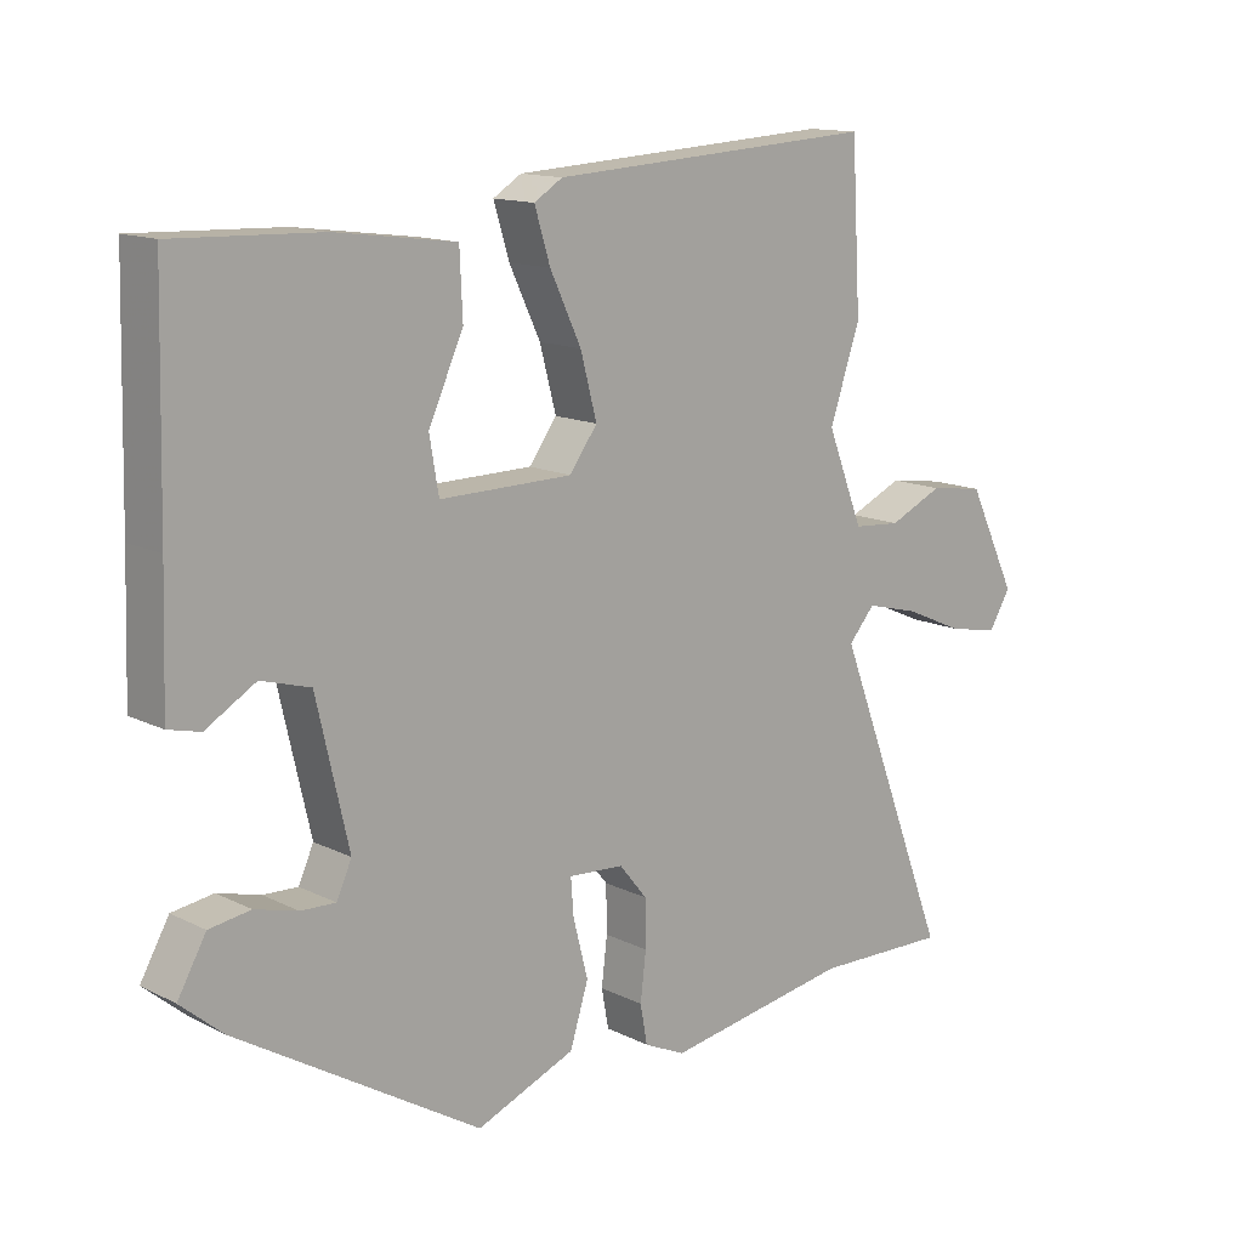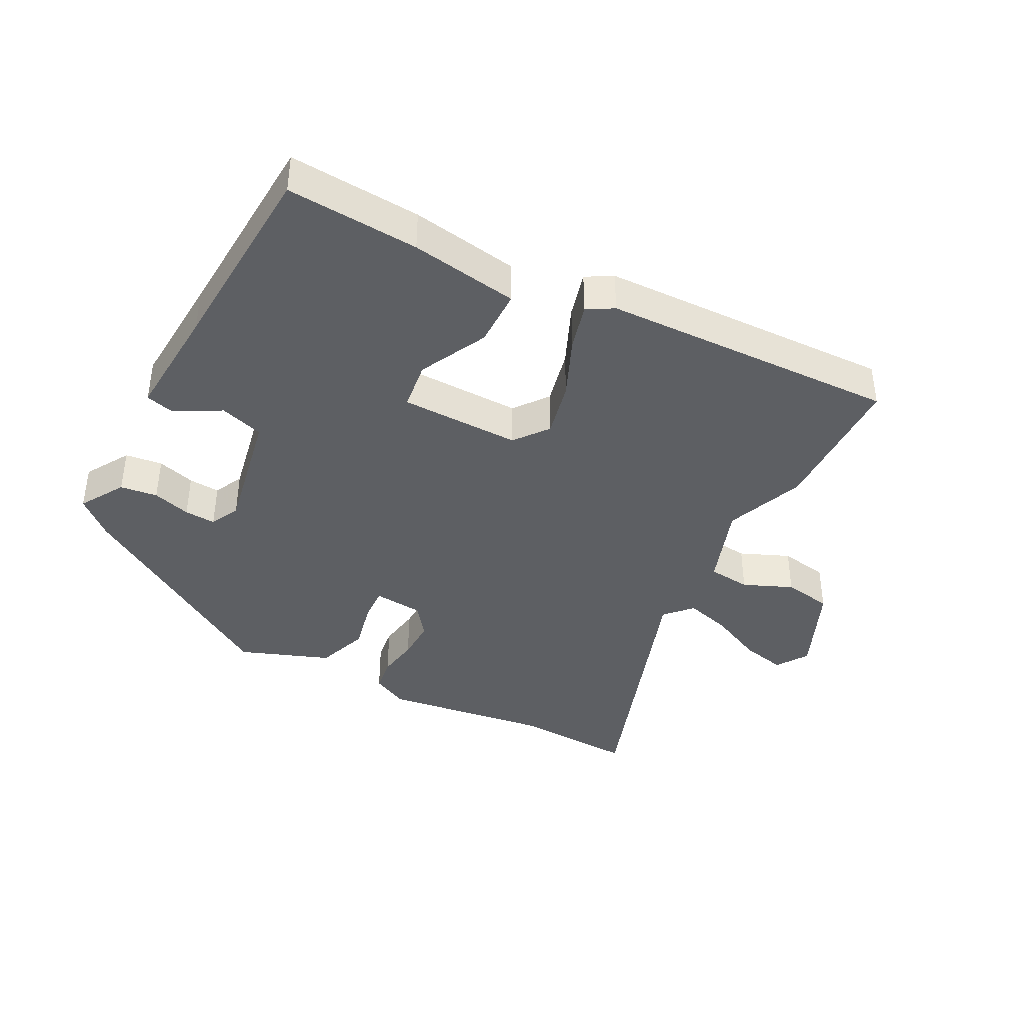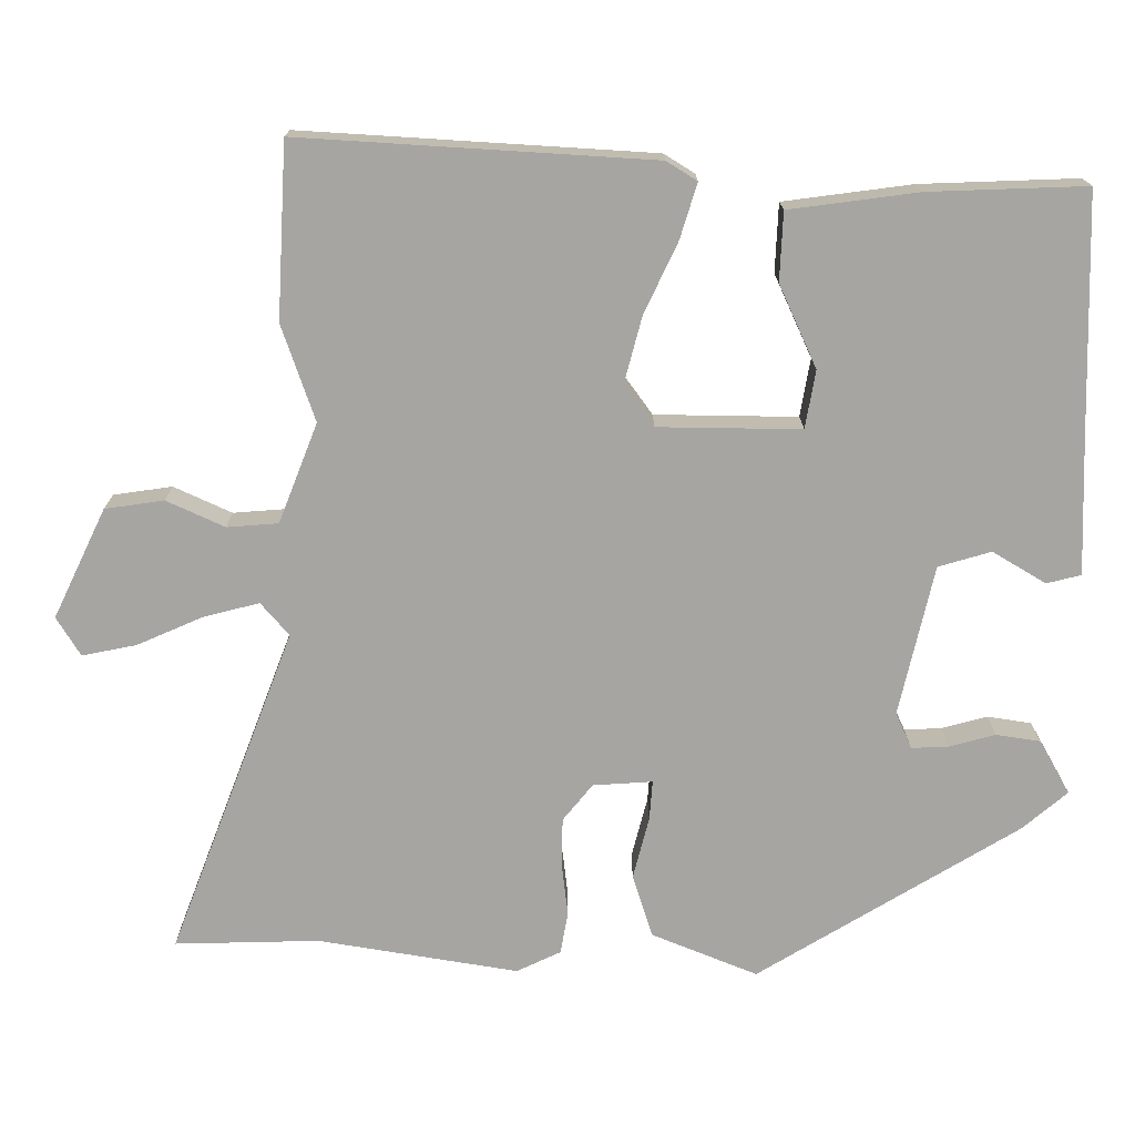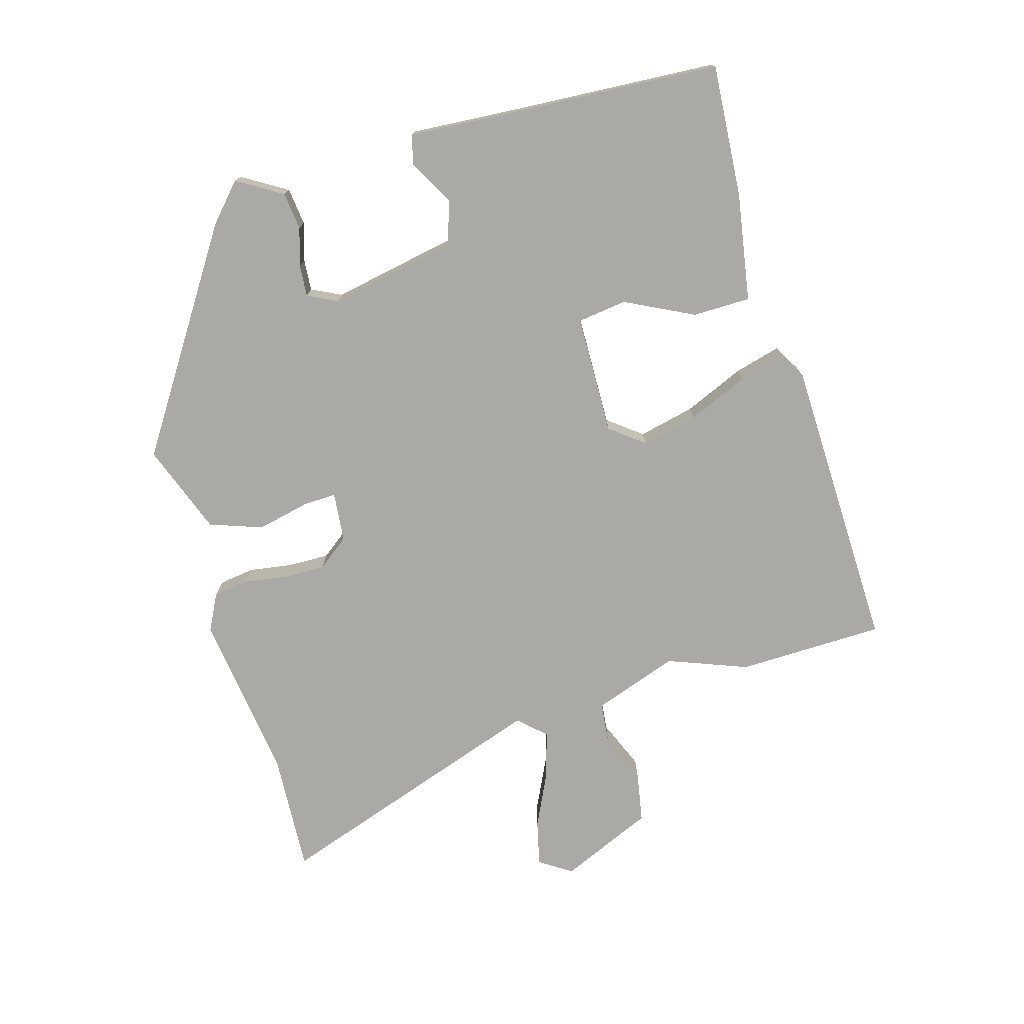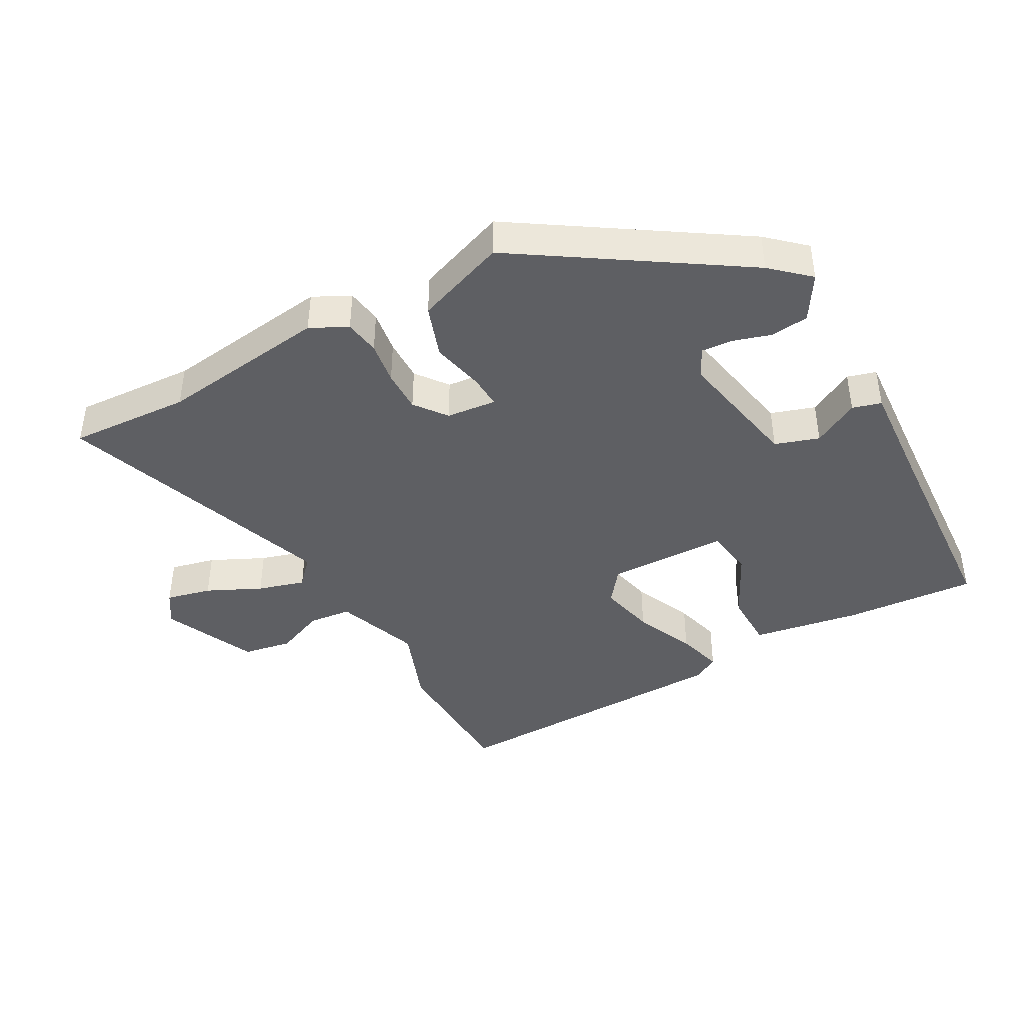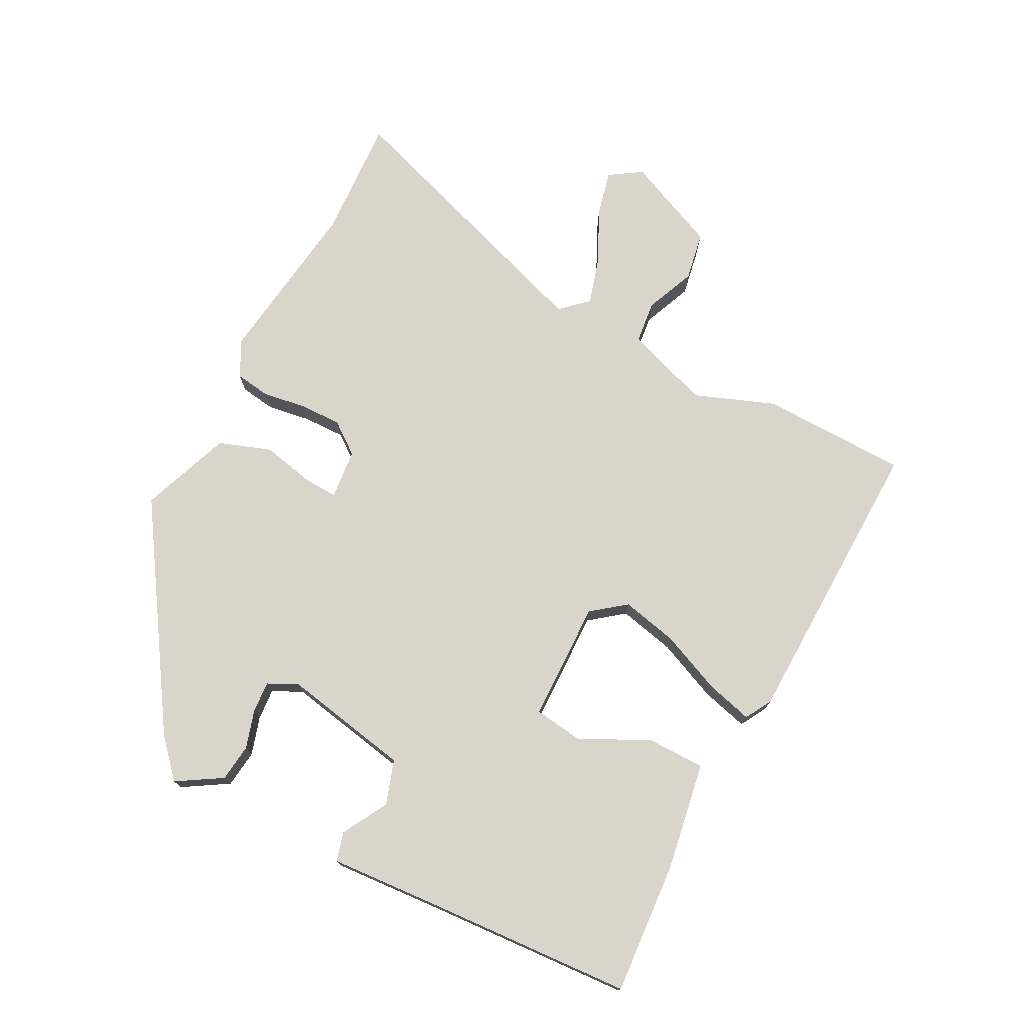
<metadata>
{"format":"obj","ext":"obj","renderer":"f3d","projection":"perspective","resolution":1024,"background":"white","views":[{"elev":13.6,"azim":-42.0,"up":"+Z"},{"elev":-39.8,"azim":-29.5,"up":"+Y"},{"elev":16.2,"azim":179.8,"up":"+Z"},{"elev":-75.3,"azim":-75.9,"up":"+Y"},{"elev":-41.7,"azim":-153.0,"up":"+Y"},{"elev":74.5,"azim":-64.6,"up":"+Y"}]}
</metadata>
<code>
v 0.497 0.07 0.556
v 0.51 0.07 0.328
v 0.467 0.07 0.202
v 0.518 0.07 0.072
v 0.585 0.07 0.067
v 0.661 0.07 0.102
v 0.738 0.07 0.091
v 0.807 0.07 -0.052
v 0.776 0.07 -0.103
v 0.705 0.07 -0.089
v 0.62 0.07 -0.052
v 0.546 0.07 -0.033
v 0.509 0.07 -0.076
v 0.673 0.07 -0.504
v 0.484 0.07 -0.5
v 0.222 0.07 -0.544
v 0.164 0.07 -0.517
v 0.154 0.07 -0.462
v 0.162 0.07 -0.395
v 0.161 0.07 -0.329
v 0.122 0.07 -0.281
v 0.044 0.07 -0.276
v 0.048 0.07 -0.328
v 0.069 0.07 -0.409
v 0.043 0.07 -0.492
v -0.096 0.07 -0.549
v -0.438 0.07 -0.342
v -0.497 0.07 -0.292
v -0.457 0.07 -0.221
v -0.399 0.07 -0.212
v -0.339 0.07 -0.228
v -0.29 0.07 -0.23
v -0.269 0.07 -0.183
v -0.314 0.07 0.014
v -0.383 0.07 0.034
v -0.453 0.07 -0.008
v -0.498 0.07 0.003
v -0.492 0.07 0.184
v -0.484 0.07 0.496
v -0.278 0.07 0.489
v -0.109 0.07 0.467
v -0.105 0.07 0.377
v -0.154 0.07 0.269
v -0.141 0.07 0.193
v 0.046 0.07 0.196
v 0.085 0.07 0.25
v 0.062 0.07 0.337
v 0.018 0.07 0.43
v -0.004 0.07 0.502
v 0.036 0.07 0.527
v 0.497 0 0.556
v 0.51 0 0.328
v 0.467 0 0.202
v 0.518 0 0.072
v 0.585 0 0.067
v 0.661 0 0.102
v 0.738 0 0.091
v 0.807 0 -0.052
v 0.776 0 -0.103
v 0.705 0 -0.089
v 0.62 0 -0.052
v 0.546 0 -0.033
v 0.509 0 -0.076
v 0.673 0 -0.504
v 0.484 0 -0.5
v 0.222 0 -0.544
v 0.164 0 -0.517
v 0.154 0 -0.462
v 0.162 0 -0.395
v 0.161 0 -0.329
v 0.122 0 -0.281
v 0.044 0 -0.276
v 0.048 0 -0.328
v 0.069 0 -0.409
v 0.043 0 -0.492
v -0.096 0 -0.549
v -0.438 0 -0.342
v -0.497 0 -0.292
v -0.457 0 -0.221
v -0.399 0 -0.212
v -0.339 0 -0.228
v -0.29 0 -0.23
v -0.269 0 -0.183
v -0.314 0 0.014
v -0.383 0 0.034
v -0.453 0 -0.008
v -0.498 0 0.003
v -0.492 0 0.184
v -0.484 0 0.496
v -0.278 0 0.489
v -0.109 0 0.467
v -0.105 0 0.377
v -0.154 0 0.269
v -0.141 0 0.193
v 0.046 0 0.196
v 0.085 0 0.25
v 0.062 0 0.337
v 0.018 0 0.43
v -0.004 0 0.502
v 0.036 0 0.527
f 1 2 3
f 50 1 3
f 49 50 3
f 48 49 3
f 47 48 3
f 46 47 3 4
f 45 46 4
f 44 45 4
f 41 42 43
f 40 41 43
f 39 40 43
f 38 39 43
f 38 43 44
f 37 38 44
f 36 37 44
f 35 36 44
f 34 35 44 4
f 29 30 31
f 28 29 31
f 27 28 31
f 26 27 31
f 25 26 31
f 24 25 31
f 23 24 31 32
f 22 23 32 33
f 17 18 19
f 16 17 19
f 15 16 19
f 15 19 20
f 14 15 20
f 13 14 20
f 12 13 20 21
f 9 10 11
f 8 9 11
f 7 8 11
f 6 7 11
f 5 6 11
f 5 11 12
f 22 33 34
f 21 22 34
f 12 21 34
f 5 12 34
f 4 5 34
f 53 52 51
f 53 51 100
f 53 100 99
f 53 99 98
f 53 98 97
f 54 53 97 96
f 54 96 95
f 54 95 94
f 93 92 91
f 93 91 90
f 93 90 89
f 93 89 88
f 94 93 88
f 94 88 87
f 94 87 86
f 94 86 85
f 54 94 85 84
f 81 80 79
f 81 79 78
f 81 78 77
f 81 77 76
f 81 76 75
f 81 75 74
f 82 81 74 73
f 83 82 73 72
f 69 68 67
f 69 67 66
f 69 66 65
f 70 69 65
f 70 65 64
f 70 64 63
f 71 70 63 62
f 61 60 59
f 61 59 58
f 61 58 57
f 61 57 56
f 61 56 55
f 62 61 55
f 84 83 72
f 84 72 71
f 84 71 62
f 84 62 55
f 84 55 54
f 1 51 52 2
f 2 52 53 3
f 3 53 54 4
f 4 54 55 5
f 5 55 56 6
f 6 56 57 7
f 7 57 58 8
f 8 58 59 9
f 9 59 60 10
f 10 60 61 11
f 11 61 62 12
f 12 62 63 13
f 13 63 64 14
f 14 64 65 15
f 15 65 66 16
f 16 66 67 17
f 17 67 68 18
f 18 68 69 19
f 19 69 70 20
f 20 70 71 21
f 21 71 72 22
f 22 72 73 23
f 23 73 74 24
f 24 74 75 25
f 25 75 76 26
f 26 76 77 27
f 27 77 78 28
f 28 78 79 29
f 29 79 80 30
f 30 80 81 31
f 31 81 82 32
f 32 82 83 33
f 33 83 84 34
f 34 84 85 35
f 35 85 86 36
f 36 86 87 37
f 37 87 88 38
f 38 88 89 39
f 39 89 90 40
f 40 90 91 41
f 41 91 92 42
f 42 92 93 43
f 43 93 94 44
f 44 94 95 45
f 45 95 96 46
f 46 96 97 47
f 47 97 98 48
f 48 98 99 49
f 49 99 100 50
f 50 100 51 1

</code>
